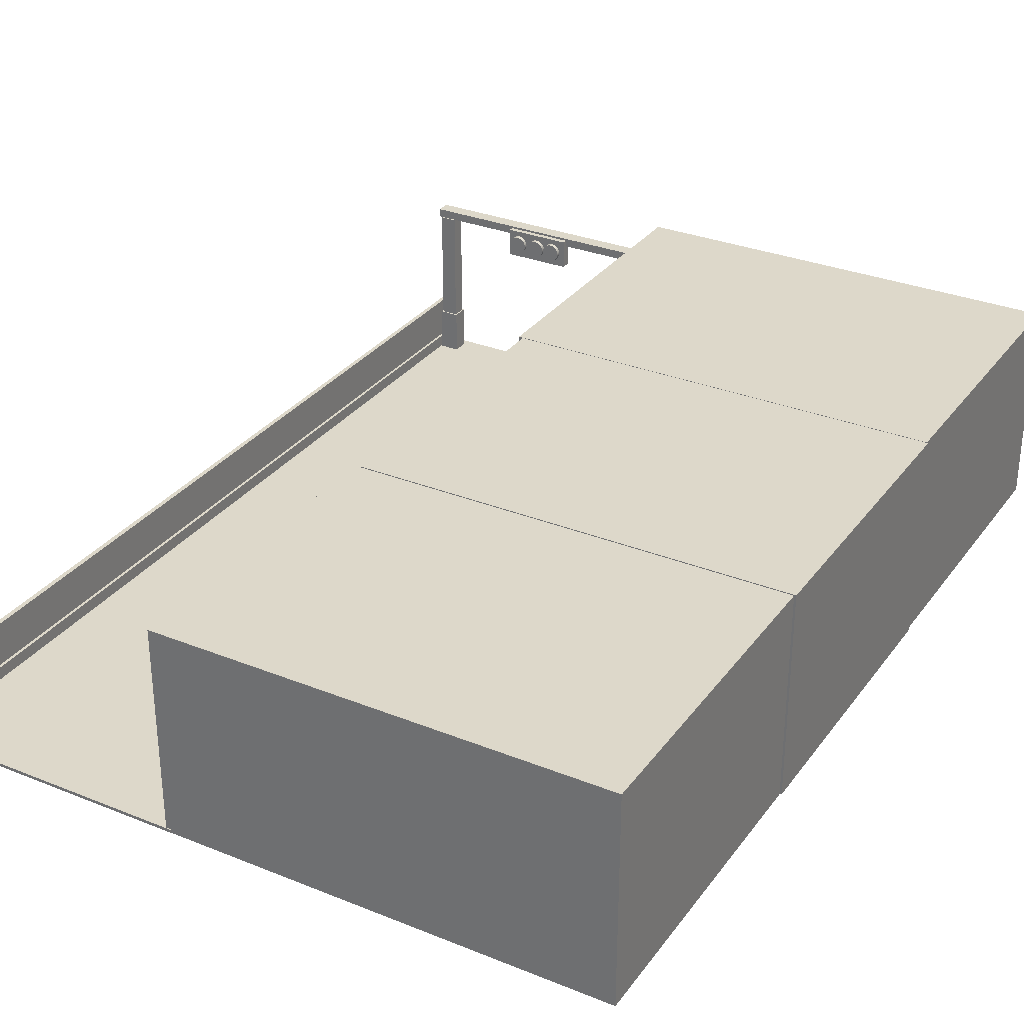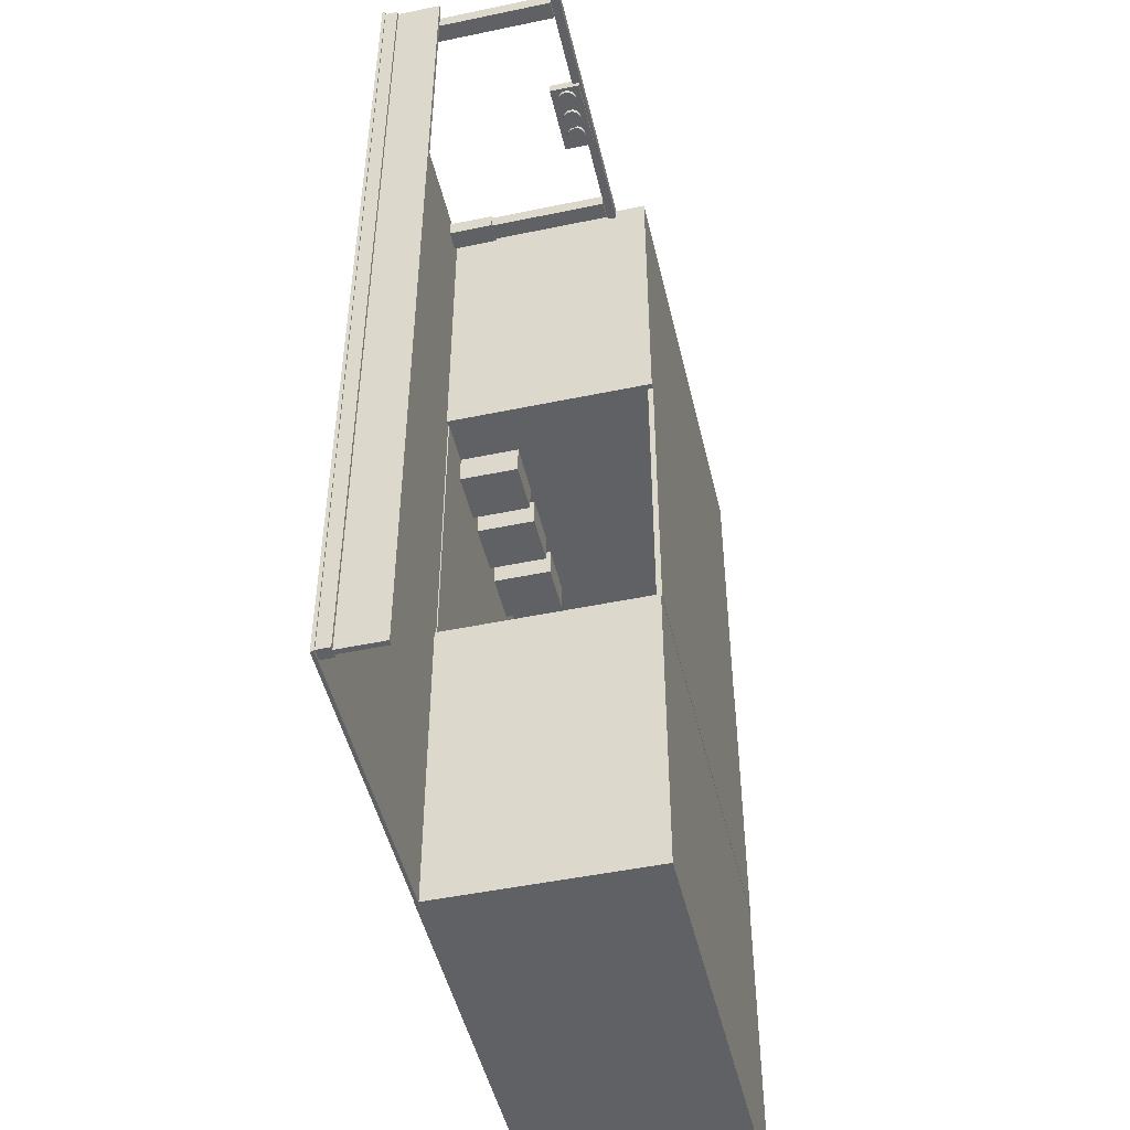
<metadata>
{"format":"obj","ext":"obj","renderer":"f3d","projection":"perspective","resolution":1024,"background":"white","views":[{"elev":31.0,"azim":-150.1,"up":"+Y"},{"elev":-48.4,"azim":103.1,"up":"+Z"}]}
</metadata>
<code>
g default
v 1.675 3.298 8.599
v 1.675 3.472 8.599
v 6.831 3.298 8.599
v 6.831 3.472 8.599
v 6.831 3.298 8.882
v 6.831 3.472 8.882
v 1.675 3.298 8.882
v 1.675 3.472 8.882
v 4.938 2.838 8.496
v 3.568 2.838 8.496
v 4.938 3.429 8.496
v 3.568 3.429 8.496
v 4.938 3.429 8.7
v 3.568 3.429 8.7
v 4.938 2.838 8.7
v 3.568 2.838 8.7
v 3.69 3.193 8.554
v 3.716 3.245 8.554
v 3.757 3.285 8.554
v 3.808 3.312 8.554
v 3.865 3.321 8.554
v 3.922 3.312 8.554
v 3.973 3.285 8.554
v 4.014 3.245 8.554
v 4.04 3.193 8.554
v 4.049 3.136 8.554
v 4.04 3.079 8.554
v 4.014 3.028 8.554
v 3.973 2.987 8.554
v 3.922 2.961 8.554
v 3.865 2.952 8.554
v 3.808 2.961 8.554
v 3.757 2.987 8.554
v 3.716 3.028 8.554
v 3.69 3.079 8.554
v 3.681 3.136 8.554
v 3.69 3.193 8.416
v 3.716 3.245 8.416
v 3.757 3.285 8.416
v 3.808 3.312 8.416
v 3.865 3.321 8.416
v 3.922 3.312 8.416
v 3.973 3.285 8.416
v 4.014 3.245 8.416
v 4.04 3.193 8.416
v 4.049 3.136 8.416
v 4.04 3.079 8.416
v 4.014 3.028 8.416
v 3.973 2.987 8.416
v 3.922 2.961 8.416
v 3.865 2.952 8.416
v 3.808 2.961 8.416
v 3.757 2.987 8.416
v 3.716 3.028 8.416
v 3.69 3.079 8.416
v 3.681 3.136 8.416
v 3.865 3.136 8.554
v 3.865 3.136 8.416
v 4.078 3.193 8.554
v 4.104 3.245 8.554
v 4.145 3.285 8.554
v 4.196 3.312 8.554
v 4.253 3.321 8.554
v 4.31 3.312 8.554
v 4.361 3.285 8.554
v 4.402 3.245 8.554
v 4.428 3.193 8.554
v 4.437 3.136 8.554
v 4.428 3.079 8.554
v 4.402 3.028 8.554
v 4.361 2.987 8.554
v 4.31 2.961 8.554
v 4.253 2.952 8.554
v 4.196 2.961 8.554
v 4.145 2.987 8.554
v 4.104 3.028 8.554
v 4.078 3.079 8.554
v 4.069 3.136 8.554
v 4.078 3.193 8.416
v 4.104 3.245 8.416
v 4.145 3.285 8.416
v 4.196 3.312 8.416
v 4.253 3.321 8.416
v 4.31 3.312 8.416
v 4.361 3.285 8.416
v 4.402 3.245 8.416
v 4.428 3.193 8.416
v 4.437 3.136 8.416
v 4.428 3.079 8.416
v 4.402 3.028 8.416
v 4.361 2.987 8.416
v 4.31 2.961 8.416
v 4.253 2.952 8.416
v 4.196 2.961 8.416
v 4.145 2.987 8.416
v 4.104 3.028 8.416
v 4.078 3.079 8.416
v 4.069 3.136 8.416
v 4.253 3.136 8.554
v 4.253 3.136 8.416
v 2.093 0.01109 8.574
v 1.701 0.01109 8.574
v 2.093 0.9222 8.574
v 1.701 0.9222 8.574
v 2.093 0.9222 8.907
v 1.701 0.9222 8.907
v 2.093 0.01109 8.907
v 1.701 0.01109 8.907
v 2.064 0.000198 8.599
v 1.73 0.000198 8.599
v 2.064 3.283 8.599
v 1.73 3.283 8.599
v 2.064 3.283 8.882
v 1.73 3.283 8.882
v 2.064 0.000198 8.882
v 1.73 0.000198 8.882
v 6.805 0.01109 8.574
v 6.413 0.01109 8.574
v 6.805 0.9222 8.574
v 6.413 0.9222 8.574
v 6.805 0.9222 8.907
v 6.413 0.9222 8.907
v 6.805 0.01109 8.907
v 6.413 0.01109 8.907
v 6.776 0.000198 8.599
v 6.442 0.000198 8.599
v 6.776 3.283 8.599
v 6.442 3.283 8.599
v 6.776 3.283 8.882
v 6.442 3.283 8.882
v 6.776 0.000198 8.882
v 6.442 0.000198 8.882
v 6.984 0.1733 -9.015
v 6.889 0.1733 -9.015
v 6.984 1.107 -9.015
v 6.889 1.107 -9.015
v 6.984 1.107 9.015
v 6.889 1.107 9.015
v 6.984 0.1733 9.015
v 6.889 0.1733 9.015
v 7.04 0.02242 -9.015
v 6.833 0.02242 -9.015
v 7.04 0.274 -9.015
v 6.833 0.274 -9.015
v 7.04 0.274 9.015
v 6.833 0.274 9.015
v 7.04 0.02242 9.015
v 6.833 0.02242 9.015
v 4.52 3.193 8.554
v 4.546 3.245 8.554
v 4.587 3.285 8.554
v 4.639 3.312 8.554
v 4.696 3.321 8.554
v 4.752 3.312 8.554
v 4.804 3.285 8.554
v 4.845 3.245 8.554
v 4.871 3.193 8.554
v 4.88 3.136 8.554
v 4.871 3.079 8.554
v 4.845 3.028 8.554
v 4.804 2.987 8.554
v 4.752 2.961 8.554
v 4.696 2.952 8.554
v 4.639 2.961 8.554
v 4.587 2.987 8.554
v 4.546 3.028 8.554
v 4.52 3.079 8.554
v 4.511 3.136 8.554
v 4.52 3.193 8.416
v 4.546 3.245 8.416
v 4.587 3.285 8.416
v 4.639 3.312 8.416
v 4.696 3.321 8.416
v 4.752 3.312 8.416
v 4.804 3.285 8.416
v 4.845 3.245 8.416
v 4.871 3.193 8.416
v 4.88 3.136 8.416
v 4.871 3.079 8.416
v 4.845 3.028 8.416
v 4.804 2.987 8.416
v 4.752 2.961 8.416
v 4.696 2.952 8.416
v 4.639 2.961 8.416
v 4.587 2.987 8.416
v 4.546 3.028 8.416
v 4.52 3.079 8.416
v 4.511 3.136 8.416
v 4.696 3.136 8.554
v 4.696 3.136 8.416
v 7.064 -0.03083 -9.063
v 1.442 -0.03083 -9.063
v 7.064 0.03083 -9.063
v 1.442 0.03083 -9.063
v 7.064 0.03083 9.063
v 1.442 0.03083 9.063
v 7.064 -0.03083 9.063
v 1.442 -0.03083 9.063
v -0.4919 0.04501 -2.448
v -0.4498 0.04501 -2.365
v -0.3843 0.04501 -2.3
v -0.3017 0.04501 -2.258
v -0.2102 0.04501 -2.243
v -0.1187 0.04501 -2.258
v -0.03613 0.04501 -2.3
v 0.02938 0.04501 -2.365
v 0.07145 0.04501 -2.448
v 0.08594 0.04501 -2.539
v 0.07145 0.04501 -2.631
v 0.02938 0.04501 -2.714
v -0.03613 0.04501 -2.779
v -0.1187 0.04501 -2.821
v -0.2102 0.04501 -2.836
v -0.3017 0.04501 -2.821
v -0.3843 0.04501 -2.779
v -0.4498 0.04501 -2.714
v -0.4919 0.04501 -2.631
v -0.5063 0.04501 -2.539
v -0.4919 0.8366 -2.448
v -0.4498 0.8366 -2.365
v -0.3843 0.8366 -2.3
v -0.3017 0.8366 -2.258
v -0.2102 0.8366 -2.243
v -0.1187 0.8366 -2.258
v -0.03613 0.8366 -2.3
v 0.02938 0.8366 -2.365
v 0.07145 0.8366 -2.448
v 0.08594 0.8366 -2.539
v 0.07145 0.8366 -2.631
v 0.02938 0.8366 -2.714
v -0.03613 0.8366 -2.779
v -0.1187 0.8366 -2.821
v -0.2102 0.8366 -2.836
v -0.3017 0.8366 -2.821
v -0.3843 0.8366 -2.779
v -0.4498 0.8366 -2.714
v -0.4919 0.8366 -2.631
v -0.5063 0.8366 -2.539
v -0.2102 0.04501 -2.539
v -0.2102 0.8366 -2.539
v 0.562 0.03693 2.363
v -0.438 0.03693 2.363
v 0.562 1.2 2.363
v -0.438 1.2 2.363
v 0.562 1.2 2.966
v -0.438 1.2 2.966
v 0.562 0.03693 2.966
v -0.438 0.03693 2.966
v -2.144 0.03693 2.363
v -3.144 0.03693 2.363
v -2.144 1.2 2.363
v -3.144 1.2 2.363
v -2.144 1.2 2.966
v -3.144 1.2 2.966
v -2.144 0.03693 2.966
v -3.144 0.03693 2.966
v 1.443 -0.05041 -2.937
v -6.937 -0.05041 -2.937
v 1.443 0.05041 -2.937
v -6.937 0.05041 -2.937
v 1.443 0.05296 2.937
v -6.937 0.05041 2.937
v 1.443 -0.04787 2.937
v -6.937 -0.05041 2.937
v -7.064 -0.04787 -2.937
v -7.064 -0.04787 2.937
v -7.064 4.048 -2.937
v -7.064 4.048 2.937
v -6.937 4.048 -2.937
v -6.937 4.048 2.937
v -6.937 -0.04787 -2.937
v -6.937 -0.04787 2.937
v 1.443 3.947 -2.937
v -6.937 3.947 -2.937
v 1.443 4.048 -2.937
v -6.937 4.048 -2.937
v 1.443 4.048 2.937
v -6.937 4.048 2.937
v 1.443 3.947 2.937
v -6.937 3.947 2.937
v 1.539 -0.04444 2.955
v -7.033 -0.04444 2.955
v 1.539 4.044 2.955
v -7.033 4.044 2.955
v 1.539 4.044 9.045
v -7.033 4.044 9.045
v 1.539 -0.04444 9.045
v -7.033 -0.04444 9.045
v 1.539 -0.04444 -9.045
v -7.033 -0.04444 -9.045
v 1.539 4.044 -9.045
v -7.033 4.044 -9.045
v 1.539 4.044 -2.955
v -7.033 4.044 -2.955
v 1.539 -0.04444 -2.955
v -7.033 -0.04444 -2.955
v -1.352 0.04501 -2.448
v -1.31 0.04501 -2.365
v -1.244 0.04501 -2.3
v -1.162 0.04501 -2.258
v -1.07 0.04501 -2.243
v -0.9788 0.04501 -2.258
v -0.8962 0.04501 -2.3
v -0.8307 0.04501 -2.365
v -0.7886 0.04501 -2.448
v -0.7741 0.04501 -2.539
v -0.7886 0.04501 -2.631
v -0.8307 0.04501 -2.714
v -0.8962 0.04501 -2.779
v -0.9788 0.04501 -2.821
v -1.07 0.04501 -2.836
v -1.162 0.04501 -2.821
v -1.244 0.04501 -2.779
v -1.31 0.04501 -2.714
v -1.352 0.04501 -2.631
v -1.366 0.04501 -2.539
v -1.352 0.8366 -2.448
v -1.31 0.8366 -2.365
v -1.244 0.8366 -2.3
v -1.162 0.8366 -2.258
v -1.07 0.8366 -2.243
v -0.9788 0.8366 -2.258
v -0.8962 0.8366 -2.3
v -0.8307 0.8366 -2.365
v -0.7886 0.8366 -2.448
v -0.7741 0.8366 -2.539
v -0.7886 0.8366 -2.631
v -0.8307 0.8366 -2.714
v -0.8962 0.8366 -2.779
v -0.9788 0.8366 -2.821
v -1.07 0.8366 -2.836
v -1.162 0.8366 -2.821
v -1.244 0.8366 -2.779
v -1.31 0.8366 -2.714
v -1.352 0.8366 -2.631
v -1.366 0.8366 -2.539
v -1.07 0.04501 -2.539
v -1.07 0.8366 -2.539
v -2.145 0.04501 -2.448
v -2.103 0.04501 -2.365
v -2.038 0.04501 -2.3
v -1.955 0.04501 -2.258
v -1.864 0.04501 -2.243
v -1.772 0.04501 -2.258
v -1.69 0.04501 -2.3
v -1.624 0.04501 -2.365
v -1.582 0.04501 -2.448
v -1.567 0.04501 -2.539
v -1.582 0.04501 -2.631
v -1.624 0.04501 -2.714
v -1.69 0.04501 -2.779
v -1.772 0.04501 -2.821
v -1.864 0.04501 -2.836
v -1.955 0.04501 -2.821
v -2.038 0.04501 -2.779
v -2.103 0.04501 -2.714
v -2.145 0.04501 -2.631
v -2.16 0.04501 -2.539
v -2.145 0.8366 -2.448
v -2.103 0.8366 -2.365
v -2.038 0.8366 -2.3
v -1.955 0.8366 -2.258
v -1.864 0.8366 -2.243
v -1.772 0.8366 -2.258
v -1.69 0.8366 -2.3
v -1.624 0.8366 -2.365
v -1.582 0.8366 -2.448
v -1.567 0.8366 -2.539
v -1.582 0.8366 -2.631
v -1.624 0.8366 -2.714
v -1.69 0.8366 -2.779
v -1.772 0.8366 -2.821
v -1.864 0.8366 -2.836
v -1.955 0.8366 -2.821
v -2.038 0.8366 -2.779
v -2.103 0.8366 -2.714
v -2.145 0.8366 -2.631
v -2.16 0.8366 -2.539
v -1.864 0.04501 -2.539
v -1.864 0.8366 -2.539
v -0.7907 0.03693 2.363
v -1.791 0.03693 2.363
v -0.7907 1.2 2.363
v -1.791 1.2 2.363
v -0.7907 1.2 2.966
v -1.791 1.2 2.966
v -0.7907 0.03693 2.966
v -1.791 0.03693 2.966
g pasted__pCube36
f 1 2 3
f 3 2 4
f 3 4 5
f 5 4 6
f 5 6 7
f 7 6 8
f 7 8 1
f 1 8 2
f 2 8 4
f 4 8 6
f 7 1 5
f 5 1 3
f 9 10 11
f 11 10 12
f 11 12 13
f 13 12 14
f 13 14 15
f 15 14 16
f 15 16 9
f 9 16 10
f 10 16 12
f 12 16 14
f 15 9 13
f 13 9 11
f 17 18 37
f 37 18 38
f 18 19 38
f 38 19 39
f 19 20 39
f 39 20 40
f 20 21 40
f 40 21 41
f 21 22 41
f 41 22 42
f 22 23 42
f 42 23 43
f 23 24 43
f 43 24 44
f 24 25 44
f 44 25 45
f 25 26 45
f 45 26 46
f 26 27 46
f 46 27 47
f 27 28 47
f 47 28 48
f 28 29 48
f 48 29 49
f 29 30 49
f 49 30 50
f 30 31 50
f 50 31 51
f 31 32 51
f 51 32 52
f 32 33 52
f 52 33 53
f 33 34 53
f 53 34 54
f 34 35 54
f 54 35 55
f 35 36 55
f 55 36 56
f 36 17 56
f 56 17 37
f 18 17 57
f 19 18 57
f 20 19 57
f 21 20 57
f 22 21 57
f 23 22 57
f 24 23 57
f 25 24 57
f 26 25 57
f 27 26 57
f 28 27 57
f 29 28 57
f 30 29 57
f 31 30 57
f 32 31 57
f 33 32 57
f 34 33 57
f 35 34 57
f 36 35 57
f 17 36 57
f 37 38 58
f 38 39 58
f 39 40 58
f 40 41 58
f 41 42 58
f 42 43 58
f 43 44 58
f 44 45 58
f 45 46 58
f 46 47 58
f 47 48 58
f 48 49 58
f 49 50 58
f 50 51 58
f 51 52 58
f 52 53 58
f 53 54 58
f 54 55 58
f 55 56 58
f 56 37 58
f 59 60 79
f 79 60 80
f 60 61 80
f 80 61 81
f 61 62 81
f 81 62 82
f 62 63 82
f 82 63 83
f 63 64 83
f 83 64 84
f 64 65 84
f 84 65 85
f 65 66 85
f 85 66 86
f 66 67 86
f 86 67 87
f 67 68 87
f 87 68 88
f 68 69 88
f 88 69 89
f 69 70 89
f 89 70 90
f 70 71 90
f 90 71 91
f 71 72 91
f 91 72 92
f 72 73 92
f 92 73 93
f 73 74 93
f 93 74 94
f 74 75 94
f 94 75 95
f 75 76 95
f 95 76 96
f 76 77 96
f 96 77 97
f 77 78 97
f 97 78 98
f 78 59 98
f 98 59 79
f 60 59 99
f 61 60 99
f 62 61 99
f 63 62 99
f 64 63 99
f 65 64 99
f 66 65 99
f 67 66 99
f 68 67 99
f 69 68 99
f 70 69 99
f 71 70 99
f 72 71 99
f 73 72 99
f 74 73 99
f 75 74 99
f 76 75 99
f 77 76 99
f 78 77 99
f 59 78 99
f 79 80 100
f 80 81 100
f 81 82 100
f 82 83 100
f 83 84 100
f 84 85 100
f 85 86 100
f 86 87 100
f 87 88 100
f 88 89 100
f 89 90 100
f 90 91 100
f 91 92 100
f 92 93 100
f 93 94 100
f 94 95 100
f 95 96 100
f 96 97 100
f 97 98 100
f 98 79 100
f 101 102 103
f 103 102 104
f 103 104 105
f 105 104 106
f 105 106 107
f 107 106 108
f 107 108 101
f 101 108 102
f 102 108 104
f 104 108 106
f 107 101 105
f 105 101 103
f 109 110 111
f 111 110 112
f 111 112 113
f 113 112 114
f 113 114 115
f 115 114 116
f 115 116 109
f 109 116 110
f 110 116 112
f 112 116 114
f 115 109 113
f 113 109 111
f 117 118 119
f 119 118 120
f 119 120 121
f 121 120 122
f 121 122 123
f 123 122 124
f 123 124 117
f 117 124 118
f 118 124 120
f 120 124 122
f 123 117 121
f 121 117 119
f 125 126 127
f 127 126 128
f 127 128 129
f 129 128 130
f 129 130 131
f 131 130 132
f 131 132 125
f 125 132 126
f 126 132 128
f 128 132 130
f 131 125 129
f 129 125 127
f 133 134 135
f 135 134 136
f 135 136 137
f 137 136 138
f 137 138 139
f 139 138 140
f 139 140 133
f 133 140 134
f 134 140 136
f 136 140 138
f 139 133 137
f 137 133 135
f 141 142 143
f 143 142 144
f 143 144 145
f 145 144 146
f 145 146 147
f 147 146 148
f 147 148 141
f 141 148 142
f 142 148 144
f 144 148 146
f 147 141 145
f 145 141 143
f 149 150 169
f 169 150 170
f 150 151 170
f 170 151 171
f 151 152 171
f 171 152 172
f 152 153 172
f 172 153 173
f 153 154 173
f 173 154 174
f 154 155 174
f 174 155 175
f 155 156 175
f 175 156 176
f 156 157 176
f 176 157 177
f 157 158 177
f 177 158 178
f 158 159 178
f 178 159 179
f 159 160 179
f 179 160 180
f 160 161 180
f 180 161 181
f 161 162 181
f 181 162 182
f 162 163 182
f 182 163 183
f 163 164 183
f 183 164 184
f 164 165 184
f 184 165 185
f 165 166 185
f 185 166 186
f 166 167 186
f 186 167 187
f 167 168 187
f 187 168 188
f 168 149 188
f 188 149 169
f 150 149 189
f 151 150 189
f 152 151 189
f 153 152 189
f 154 153 189
f 155 154 189
f 156 155 189
f 157 156 189
f 158 157 189
f 159 158 189
f 160 159 189
f 161 160 189
f 162 161 189
f 163 162 189
f 164 163 189
f 165 164 189
f 166 165 189
f 167 166 189
f 168 167 189
f 149 168 189
f 169 170 190
f 170 171 190
f 171 172 190
f 172 173 190
f 173 174 190
f 174 175 190
f 175 176 190
f 176 177 190
f 177 178 190
f 178 179 190
f 179 180 190
f 180 181 190
f 181 182 190
f 182 183 190
f 183 184 190
f 184 185 190
f 185 186 190
f 186 187 190
f 187 188 190
f 188 169 190
f 191 192 193
f 193 192 194
f 193 194 195
f 195 194 196
f 195 196 197
f 197 196 198
f 197 198 191
f 191 198 192
f 192 198 194
f 194 198 196
f 197 191 195
f 195 191 193
f 199 200 219
f 219 200 220
f 200 201 220
f 220 201 221
f 201 202 221
f 221 202 222
f 202 203 222
f 222 203 223
f 203 204 223
f 223 204 224
f 204 205 224
f 224 205 225
f 205 206 225
f 225 206 226
f 206 207 226
f 226 207 227
f 207 208 227
f 227 208 228
f 208 209 228
f 228 209 229
f 209 210 229
f 229 210 230
f 210 211 230
f 230 211 231
f 211 212 231
f 231 212 232
f 212 213 232
f 232 213 233
f 213 214 233
f 233 214 234
f 214 215 234
f 234 215 235
f 215 216 235
f 235 216 236
f 216 217 236
f 236 217 237
f 217 218 237
f 237 218 238
f 218 199 238
f 238 199 219
f 200 199 239
f 201 200 239
f 202 201 239
f 203 202 239
f 204 203 239
f 205 204 239
f 206 205 239
f 207 206 239
f 208 207 239
f 209 208 239
f 210 209 239
f 211 210 239
f 212 211 239
f 213 212 239
f 214 213 239
f 215 214 239
f 216 215 239
f 217 216 239
f 218 217 239
f 199 218 239
f 219 220 240
f 220 221 240
f 221 222 240
f 222 223 240
f 223 224 240
f 224 225 240
f 225 226 240
f 226 227 240
f 227 228 240
f 228 229 240
f 229 230 240
f 230 231 240
f 231 232 240
f 232 233 240
f 233 234 240
f 234 235 240
f 235 236 240
f 236 237 240
f 237 238 240
f 238 219 240
f 241 242 243
f 243 242 244
f 243 244 245
f 245 244 246
f 245 246 247
f 247 246 248
f 247 248 241
f 241 248 242
f 242 248 244
f 244 248 246
f 247 241 245
f 245 241 243
f 249 250 251
f 251 250 252
f 251 252 253
f 253 252 254
f 253 254 255
f 255 254 256
f 255 256 249
f 249 256 250
f 250 256 252
f 252 256 254
f 255 249 253
f 253 249 251
f 257 258 259
f 259 258 260
f 259 260 261
f 261 260 262
f 261 262 263
f 263 262 264
f 263 264 257
f 257 264 258
f 258 264 260
f 260 264 262
f 263 257 261
f 261 257 259
f 265 266 267
f 267 266 268
f 267 268 269
f 269 268 270
f 269 270 271
f 271 270 272
f 271 272 265
f 265 272 266
f 266 272 268
f 268 272 270
f 271 265 269
f 269 265 267
f 273 274 275
f 275 274 276
f 275 276 277
f 277 276 278
f 277 278 279
f 279 278 280
f 279 280 273
f 273 280 274
f 274 280 276
f 276 280 278
f 279 273 277
f 277 273 275
f 281 282 283
f 283 282 284
f 283 284 285
f 285 284 286
f 285 286 287
f 287 286 288
f 287 288 281
f 281 288 282
f 282 288 284
f 284 288 286
f 287 281 285
f 285 281 283
f 289 290 291
f 291 290 292
f 291 292 293
f 293 292 294
f 293 294 295
f 295 294 296
f 295 296 289
f 289 296 290
f 290 296 292
f 292 296 294
f 295 289 293
f 293 289 291
f 297 298 317
f 317 298 318
f 298 299 318
f 318 299 319
f 299 300 319
f 319 300 320
f 300 301 320
f 320 301 321
f 301 302 321
f 321 302 322
f 302 303 322
f 322 303 323
f 303 304 323
f 323 304 324
f 304 305 324
f 324 305 325
f 305 306 325
f 325 306 326
f 306 307 326
f 326 307 327
f 307 308 327
f 327 308 328
f 308 309 328
f 328 309 329
f 309 310 329
f 329 310 330
f 310 311 330
f 330 311 331
f 311 312 331
f 331 312 332
f 312 313 332
f 332 313 333
f 313 314 333
f 333 314 334
f 314 315 334
f 334 315 335
f 315 316 335
f 335 316 336
f 316 297 336
f 336 297 317
f 298 297 337
f 299 298 337
f 300 299 337
f 301 300 337
f 302 301 337
f 303 302 337
f 304 303 337
f 305 304 337
f 306 305 337
f 307 306 337
f 308 307 337
f 309 308 337
f 310 309 337
f 311 310 337
f 312 311 337
f 313 312 337
f 314 313 337
f 315 314 337
f 316 315 337
f 297 316 337
f 317 318 338
f 318 319 338
f 319 320 338
f 320 321 338
f 321 322 338
f 322 323 338
f 323 324 338
f 324 325 338
f 325 326 338
f 326 327 338
f 327 328 338
f 328 329 338
f 329 330 338
f 330 331 338
f 331 332 338
f 332 333 338
f 333 334 338
f 334 335 338
f 335 336 338
f 336 317 338
f 339 340 359
f 359 340 360
f 340 341 360
f 360 341 361
f 341 342 361
f 361 342 362
f 342 343 362
f 362 343 363
f 343 344 363
f 363 344 364
f 344 345 364
f 364 345 365
f 345 346 365
f 365 346 366
f 346 347 366
f 366 347 367
f 347 348 367
f 367 348 368
f 348 349 368
f 368 349 369
f 349 350 369
f 369 350 370
f 350 351 370
f 370 351 371
f 351 352 371
f 371 352 372
f 352 353 372
f 372 353 373
f 353 354 373
f 373 354 374
f 354 355 374
f 374 355 375
f 355 356 375
f 375 356 376
f 356 357 376
f 376 357 377
f 357 358 377
f 377 358 378
f 358 339 378
f 378 339 359
f 340 339 379
f 341 340 379
f 342 341 379
f 343 342 379
f 344 343 379
f 345 344 379
f 346 345 379
f 347 346 379
f 348 347 379
f 349 348 379
f 350 349 379
f 351 350 379
f 352 351 379
f 353 352 379
f 354 353 379
f 355 354 379
f 356 355 379
f 357 356 379
f 358 357 379
f 339 358 379
f 359 360 380
f 360 361 380
f 361 362 380
f 362 363 380
f 363 364 380
f 364 365 380
f 365 366 380
f 366 367 380
f 367 368 380
f 368 369 380
f 369 370 380
f 370 371 380
f 371 372 380
f 372 373 380
f 373 374 380
f 374 375 380
f 375 376 380
f 376 377 380
f 377 378 380
f 378 359 380
f 381 382 383
f 383 382 384
f 383 384 385
f 385 384 386
f 385 386 387
f 387 386 388
f 387 388 381
f 381 388 382
f 382 388 384
f 384 388 386
f 387 381 385
f 385 381 383

</code>
